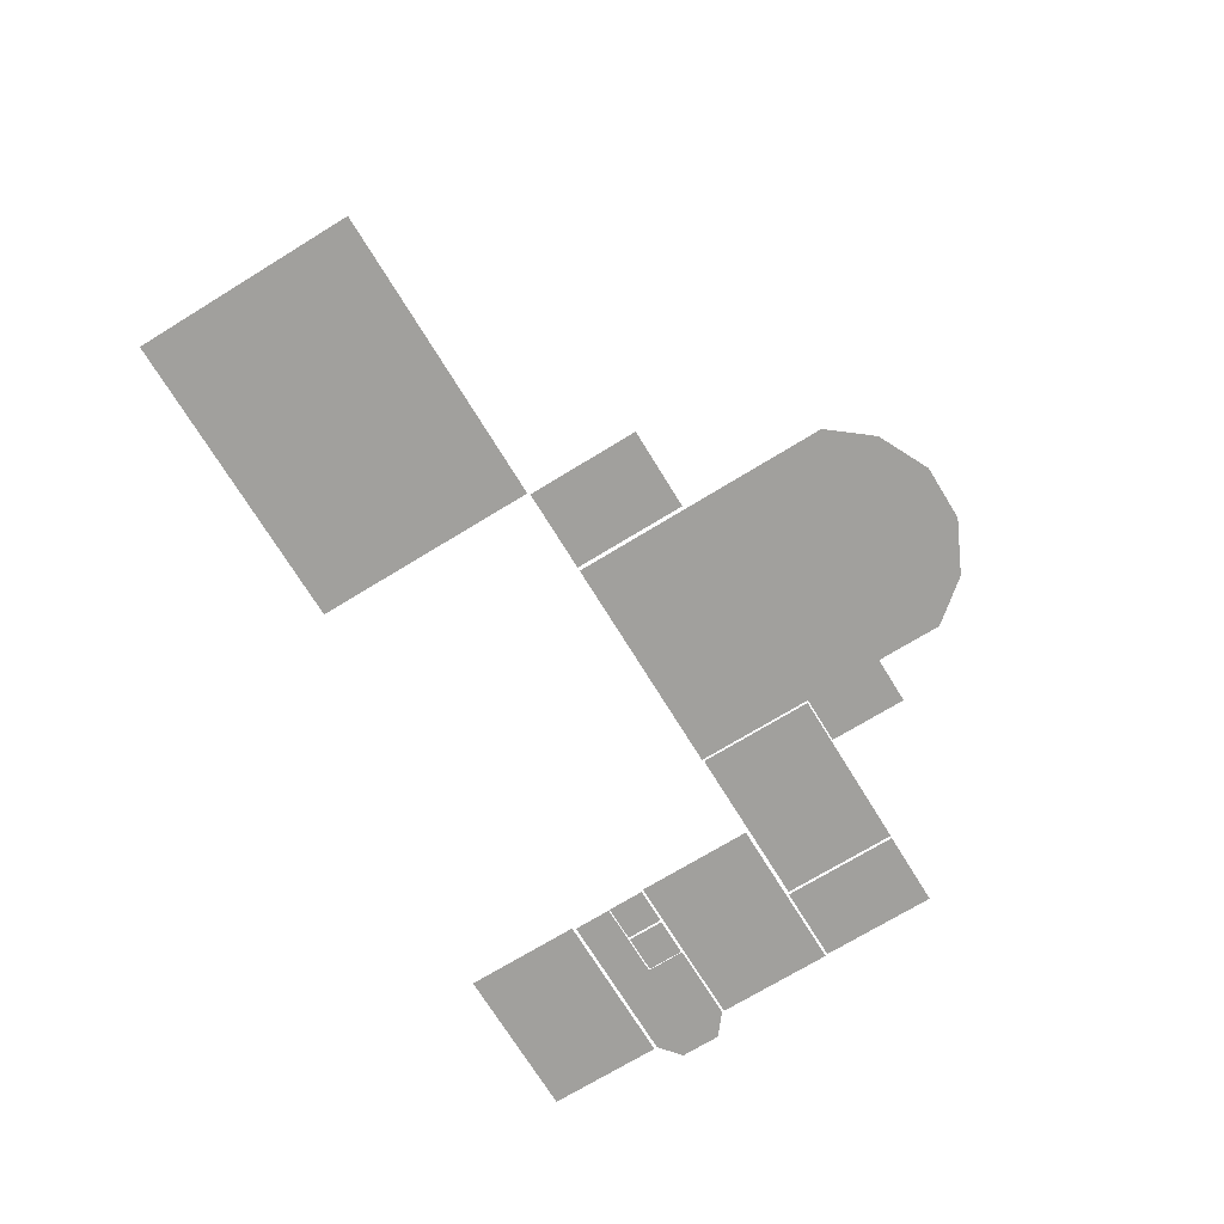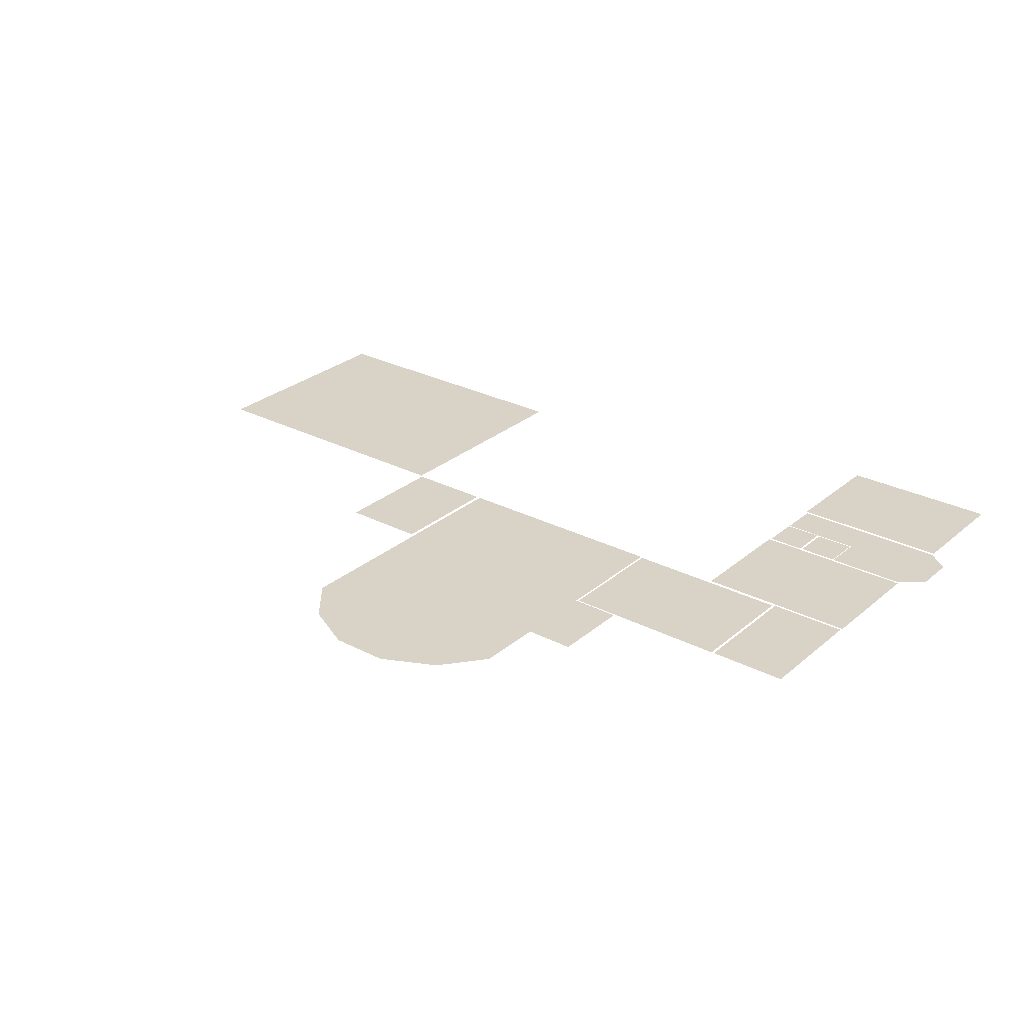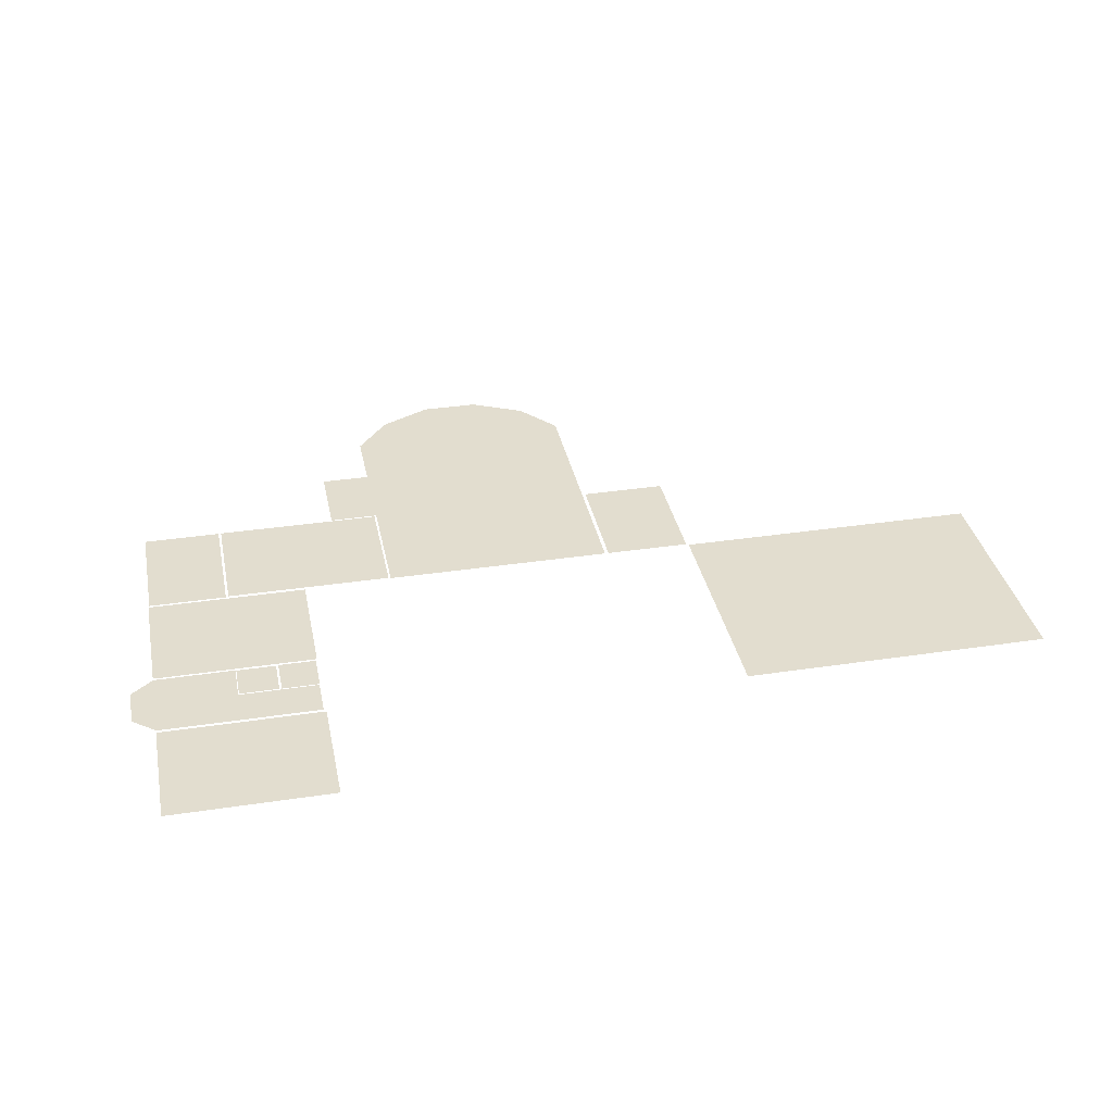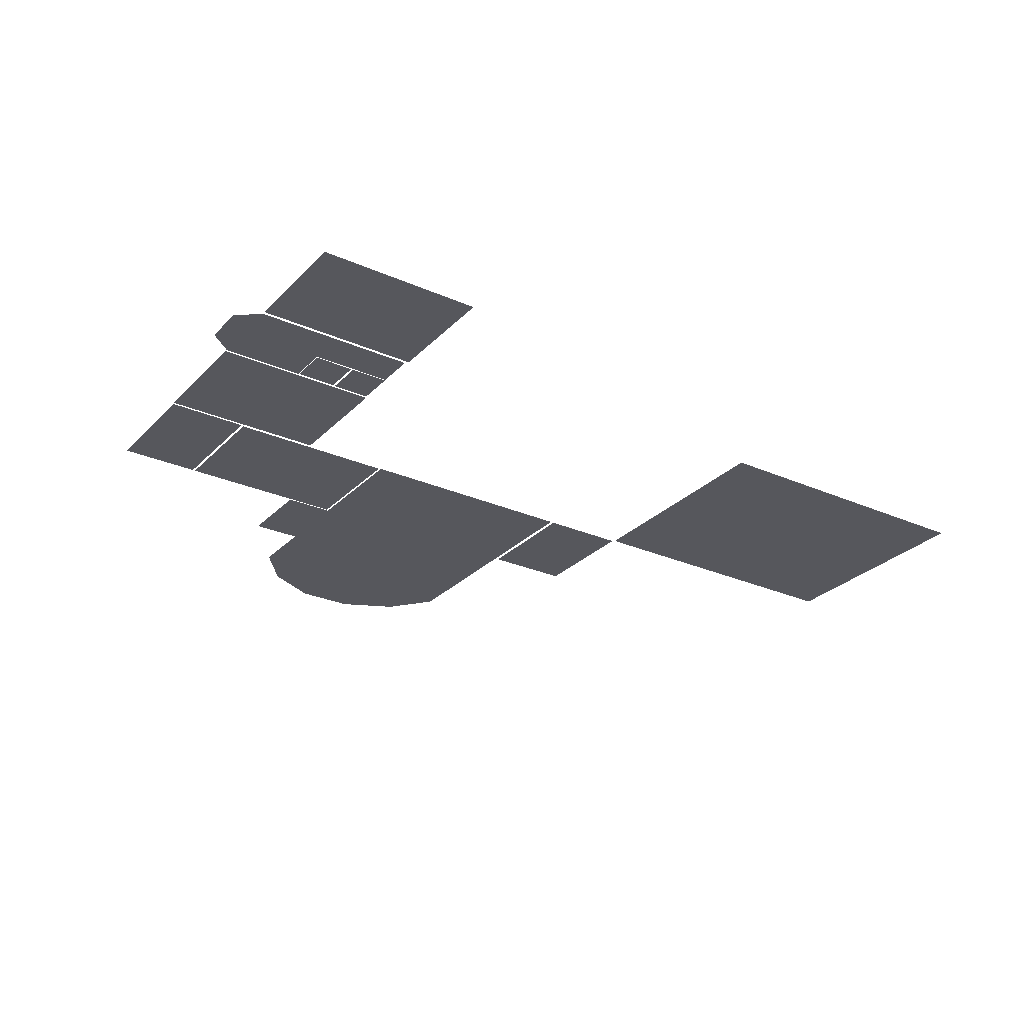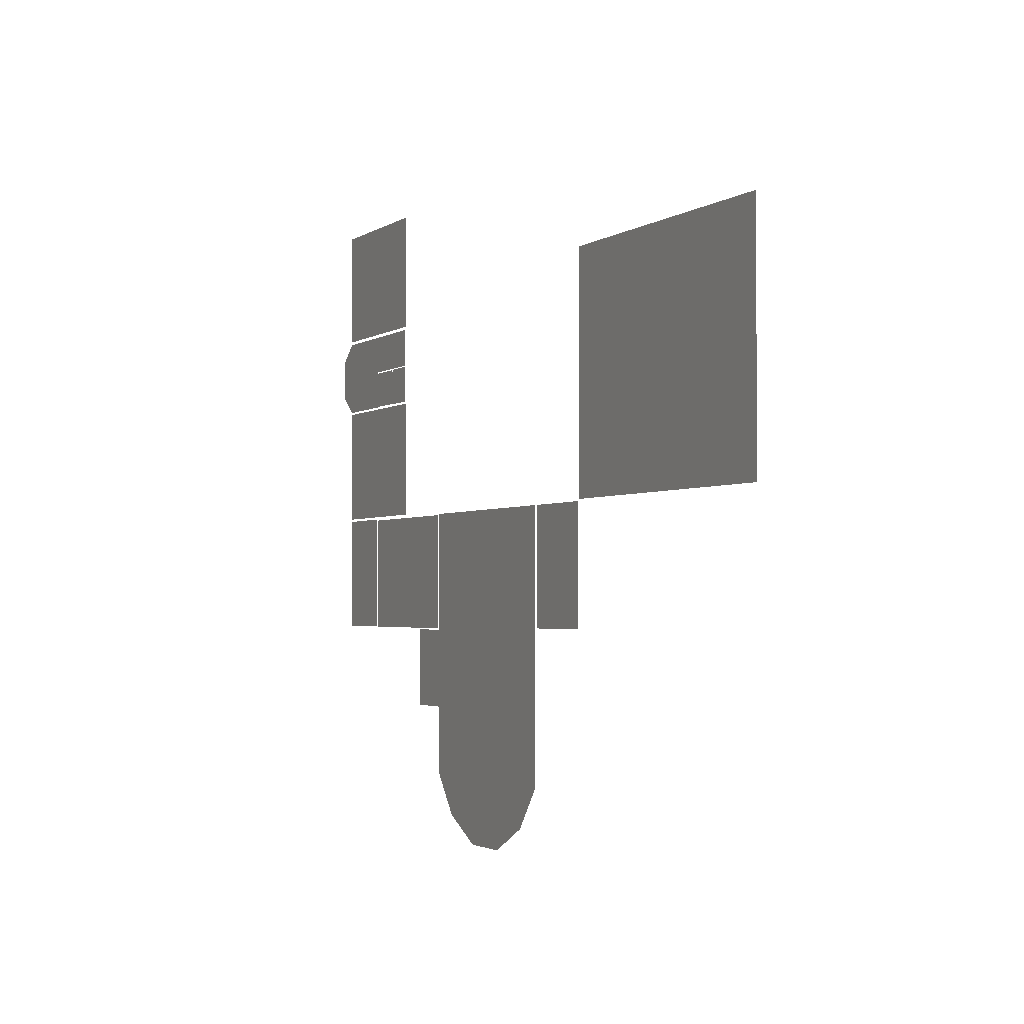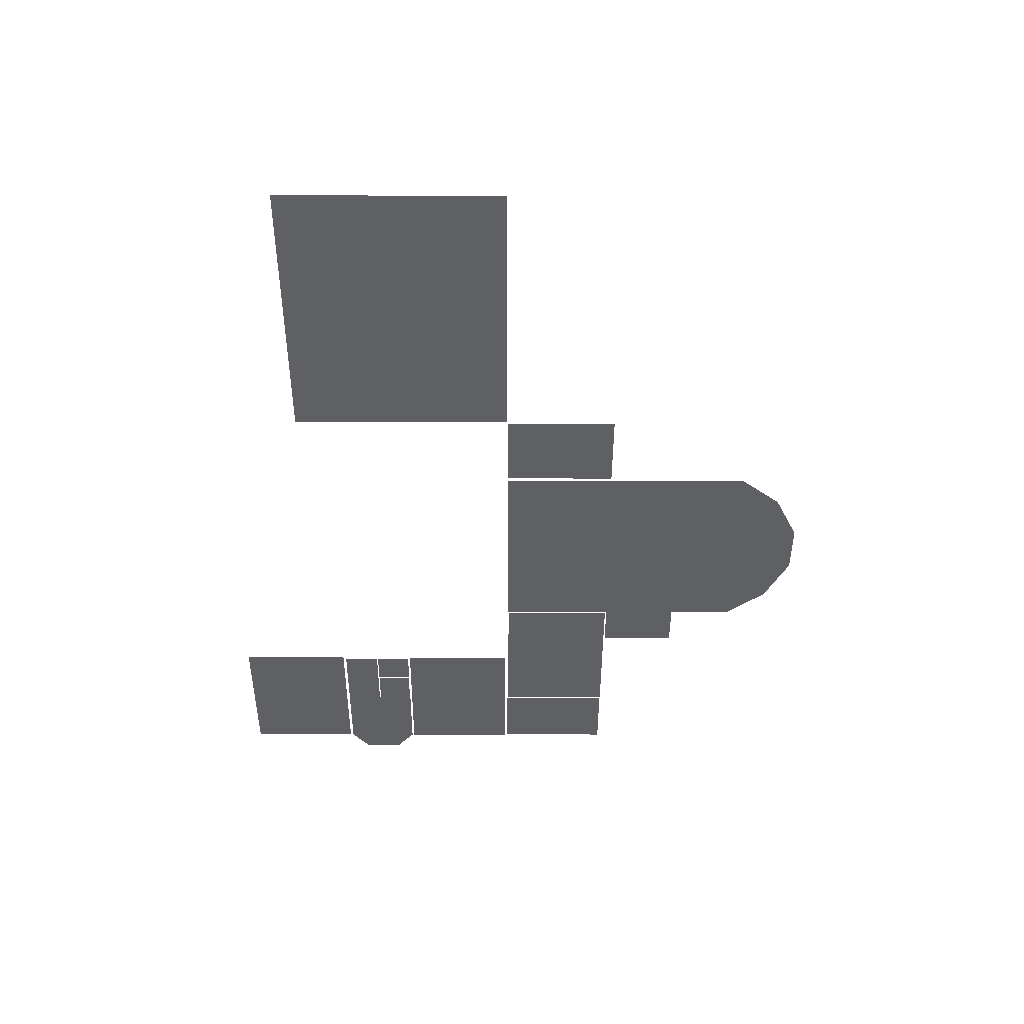
<metadata>
{"format":"obj","ext":"obj","renderer":"f3d","projection":"perspective","resolution":1024,"background":"white","views":[{"elev":-71.6,"azim":121.5,"up":"+Y"},{"elev":27.8,"azim":-141.8,"up":"+Y"},{"elev":34.8,"azim":-11.4,"up":"+Y"},{"elev":-27.5,"azim":-34.0,"up":"+Y"},{"elev":-2.4,"azim":64.6,"up":"+Z"},{"elev":-43.4,"azim":89.8,"up":"+Y"}]}
</metadata>
<code>
o Plane.021
v -24.53 -0.007689 -63.75
v -24.53 -0.007689 -65.03
v -24.53 -0.007689 -66.33
v -18.18 -0.007689 -67.46
v -23.14 -0.007689 -67.46
v -23.14 -0.007689 -65.03
v -22.23 -0.007689 -64.28
v -23.14 -0.007689 -62.62
v 1.278 -0.007689 -96
v -2.271 -0.007689 -96
v -5.501 -0.007689 -94.43
v 4.508 -0.007689 -94.43
v 6.622 -0.007689 -91.81
v -7.615 -0.007689 -91.81
v -10.65 -0.007689 -82.7
v -10.65 -0.007689 -87.66
v -7.615 -0.007689 -87.66
v 6.622 -0.007689 -87.66
v 6.622 -0.007689 -82.49
v -7.615 -0.007689 -82.7
v 6.622 -0.007689 -75.22
v -7.615 -0.007689 -75.22
v 6.855 -0.007689 -75.22
v 12.15 -0.007689 -75.22
v 6.855 -0.007689 -82.49
v 12.15 -0.007689 -82.49
v 12.29 -0.007689 -60.72
v 31.36 -0.007689 -60.72
v 12.29 -0.007689 -75.11
v 31.36 -0.007689 -75.11
v -15.57 -0.007689 -65.11
v -13.28 -0.007689 -65.11
v -15.57 -0.007689 -67.46
v -13.28 -0.007689 -67.46
v -18.13 -0.007689 -65.12
v -15.71 -0.007689 -65.12
v -18.13 -0.007689 -67.43
v -15.71 -0.007689 -67.43
v -18.18 -0.007689 -62.62
v -13.3 -0.007689 -62.62
v -18.18 -0.007689 -65.03
v -13.3 -0.007689 -65.03
v -23.16 -0.007689 -55.03
v -13.15 -0.007689 -55.03
v -23.16 -0.007689 -62.42
v -13.15 -0.007689 -62.42
v -23.15 -0.007689 -67.6
v -13.19 -0.007689 -67.6
v -23.15 -0.007689 -75.06
v -13.19 -0.007689 -75.06
v -18.08 -0.007689 -75.29
v -7.749 -0.007689 -75.29
v -18.08 -0.007689 -82.6
v -7.749 -0.007689 -82.6
v -23.09 -0.007689 -75.21
v -18.24 -0.007689 -75.21
v -23.09 -0.007689 -82.59
v -18.24 -0.007689 -82.59
f 41 8 39
f 17 15 20
f 18 14 17
f 6 3 2
f 6 1 8
f 20 18 17
f 12 10 11
f 13 11 14
f 41 5 6
f 22 19 20
f 24 25 23
f 28 29 27
f 32 33 31
f 36 37 35
f 40 41 39
f 44 45 43
f 48 49 47
f 52 53 51
f 56 57 55
f 41 6 8
f 17 16 15
f 18 13 14
f 6 5 3
f 6 2 1
f 20 19 18
f 12 9 10
f 13 12 11
f 41 4 5
f 22 21 19
f 24 26 25
f 28 30 29
f 32 34 33
f 36 38 37
f 40 42 41
f 44 46 45
f 48 50 49
f 52 54 53
f 56 58 57

</code>
